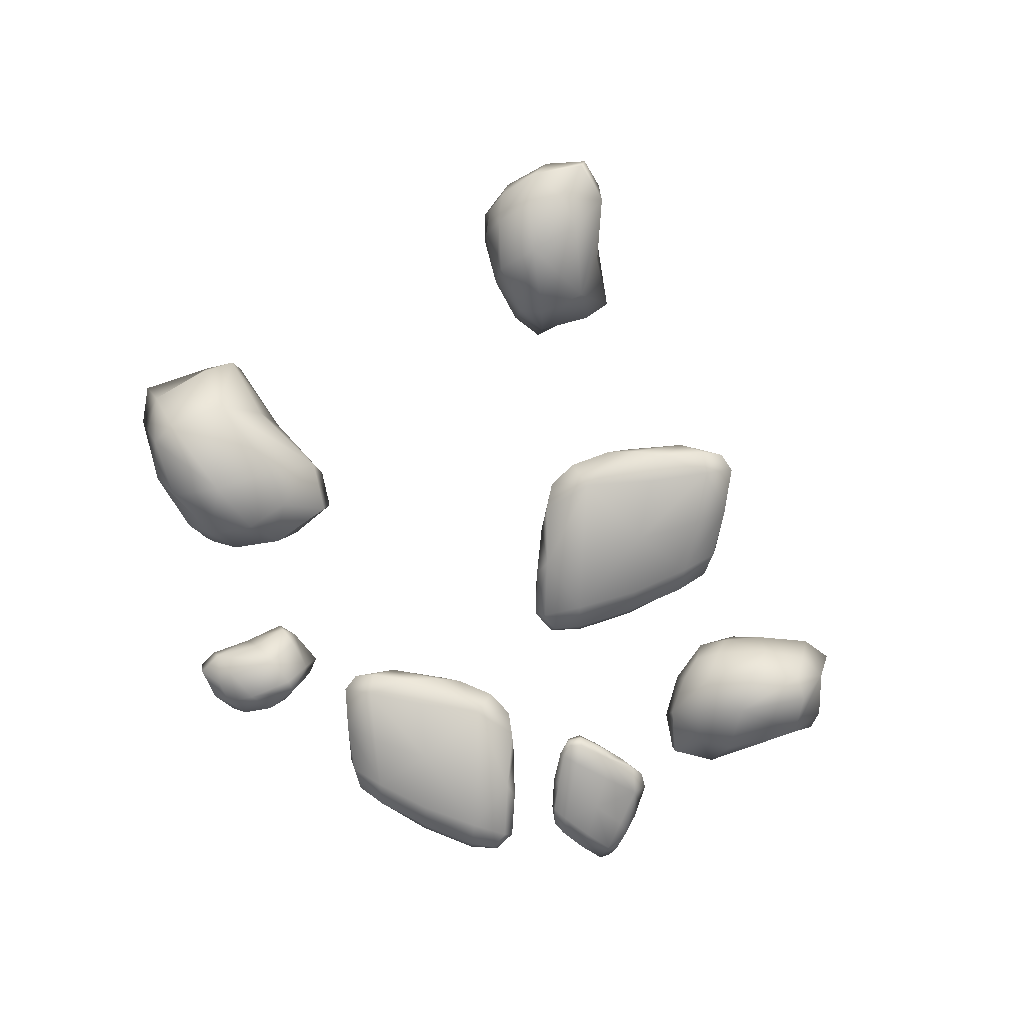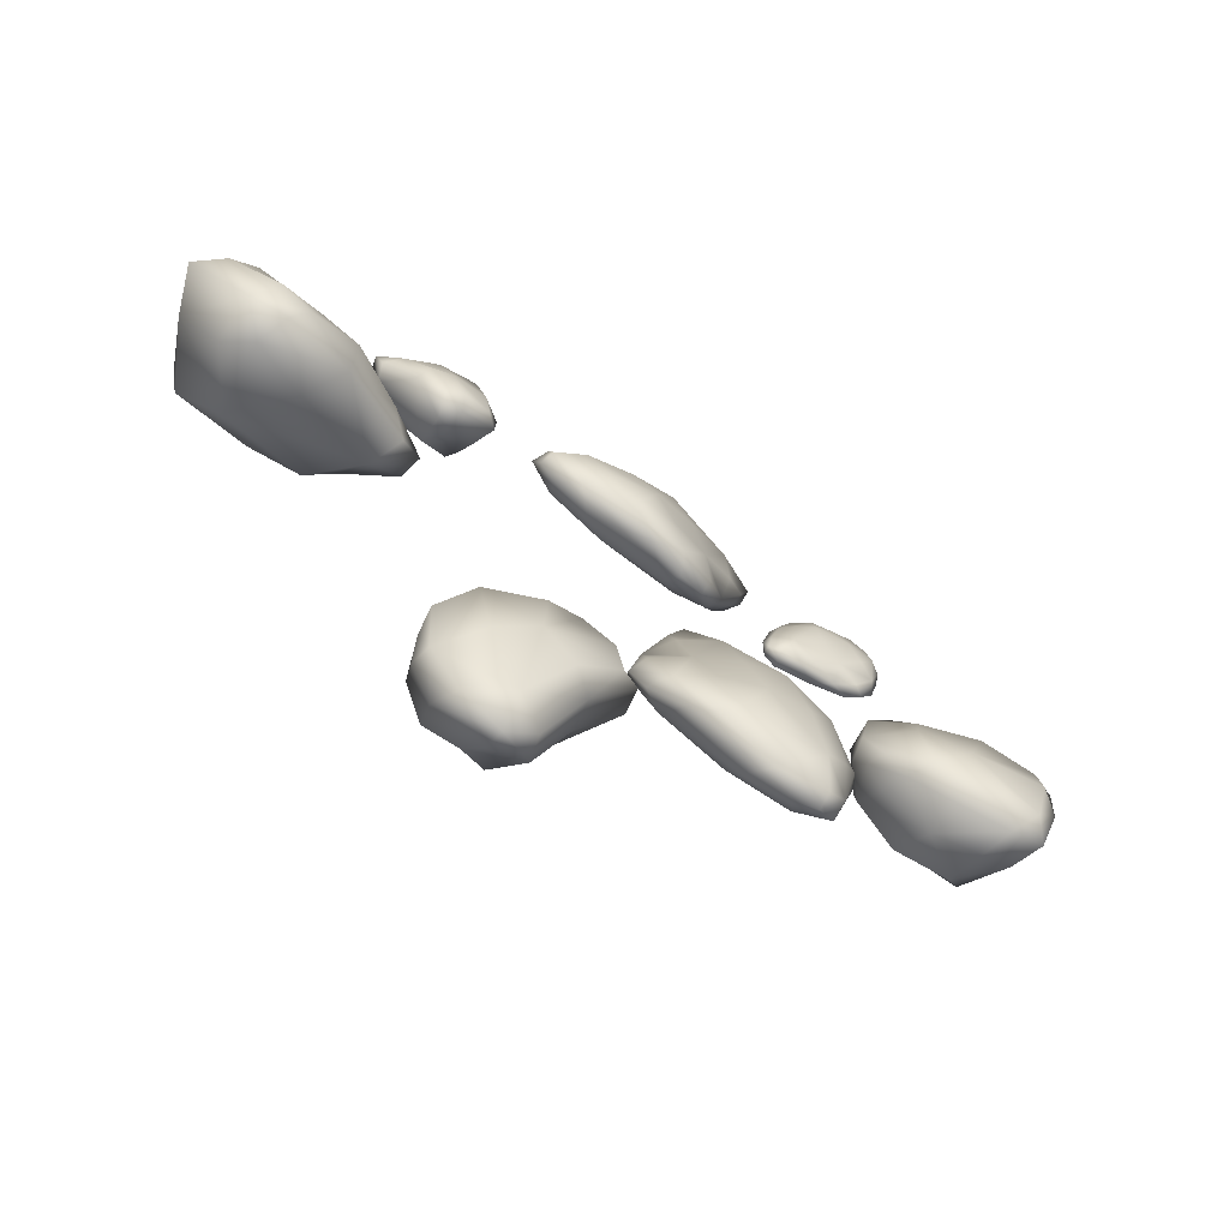
<metadata>
{"format":"obj","ext":"obj","renderer":"f3d","projection":"perspective","resolution":1024,"background":"white","views":[{"elev":-73.6,"azim":156.1,"up":"+Y"},{"elev":-71.7,"azim":145.8,"up":"+Z"}]}
</metadata>
<code>
v 1.061 0.1181 -0.05058
v 1.17 0.0983 0.1631
v 1.083 0.01209 -0.05045
v 1.245 -0.05067 0.197
v 1.386 0.0836 0.3318
v 1.166 0.1772 -0.1852
v 1.44 -0.03561 0.3284
v 1.255 0.2368 -0.02954
v 1.295 -0.1238 -0.02414
v 1.409 -0.1938 0.1354
v 1.229 0.04177 -0.2511
v 1.57 0.03524 0.3698
v 1.495 0.2796 0.1881
v 1.585 -0.1515 0.2701
v 1.63 0.1461 0.4002
v 1.42 -0.1648 -0.1826
v 1.715 0.005358 0.3277
v 1.508 0.3972 -0.1724
v 1.646 -0.2366 -0.002145
v 1.778 0.1451 0.3341
v 1.492 0.3227 -0.3001
v 1.808 0.2893 0.2825
v 1.681 0.3764 0.004831
v 1.843 -0.1886 0.14
v 1.6 0.1534 -0.3695
v 1.965 0.2108 0.1922
v 1.968 0.01643 0.1551
v 1.733 0.4494 -0.3722
v 1.805 -0.07001 -0.3753
v 1.982 0.3934 0.007138
v 1.797 0.4132 -0.484
v 2.044 -0.1198 -0.07096
v 1.886 0.4654 -0.3111
v 1.997 -0.153 -0.2005
v 1.847 0.2803 -0.5335
v 2.115 0.09183 -0.04915
v 1.967 0.1797 -0.4503
v 1.967 0.385 -0.4169
v 2.171 0.2863 -0.02804
v 2.099 0.4024 -0.1734
v 2.14 0.1178 -0.2266
v 2.218 0.3127 -0.2045
v 0.561 0.1046 -2.309
v 0.7373 0.1152 -2.215
v 0.5742 0.01765 -2.29
v 0.783 -0.002772 -2.152
v 0.8747 0.1242 -2.034
v 0.4418 0.136 -2.224
v 0.8862 0.02594 -1.989
v 0.5607 0.2044 -2.148
v 0.6101 -0.09067 -2.114
v 0.7483 -0.1282 -2.017
v 0.404 0.01653 -2.171
v 0.9095 0.08913 -1.881
v 0.7307 0.2668 -1.945
v 0.8511 -0.07659 -1.87
v 0.9197 0.1838 -1.831
v 0.4837 -0.1444 -2.012
v 0.8769 0.05917 -1.761
v 0.42 0.3177 -1.939
v 0.6378 -0.1808 -1.822
v 0.8637 0.1745 -1.709
v 0.3249 0.2405 -1.955
v 0.8028 0.2863 -1.684
v 0.5657 0.3228 -1.794
v 0.7457 -0.1237 -1.657
v 0.288 0.09281 -1.865
v 0.7366 0.2103 -1.556
v 0.7306 0.04622 -1.553
v 0.2466 0.3351 -1.756
v 0.3087 -0.0914 -1.695
v 0.5615 0.3368 -1.543
v 0.1587 0.2913 -1.704
v 0.5614 -0.09415 -1.493
v 0.2927 0.3558 -1.628
v 0.46 -0.1376 -1.534
v 0.1342 0.1759 -1.663
v 0.5517 0.08215 -1.434
v 0.2135 0.1038 -1.562
v 0.215 0.2764 -1.561
v 0.5437 0.2443 -1.387
v 0.4108 0.3212 -1.449
v 0.4026 0.08106 -1.416
v 0.395 0.2436 -1.35
v -0.2007 0.1124 -0.9378
v -0.3253 0.08093 -1.006
v -0.5524 0.1522 -1.127
v -0.2902 0.1711 -0.9766
v -0.4821 0.04101 -1.063
v -0.6696 0.08575 -1.154
v -0.04828 0.05088 -0.811
v -0.7703 0.1204 -1.173
v -0.1124 0.1488 -0.8002
v -0.3663 0.2394 -0.9289
v -0.766 0.1904 -1.145
v -0.5451 0.2477 -0.982
v 0.01279 0.02788 -0.6741
v -0.1566 -0.02406 -0.7577
v -0.7167 0.02303 -1.065
v -0.4569 -0.02486 -0.9161
v -0.8533 0.09678 -1.123
v -0.264 0.2214 -0.7457
v -0.03152 0.09386 -0.6068
v -0.8643 0.1662 -1.047
v -0.733 0.2545 -0.9501
v -0.0123 -0.02731 -0.5477
v -0.4572 0.2783 -0.712
v -0.191 0.1659 -0.5059
v -0.04055 0.03787 -0.4188
v -0.9155 0.07373 -0.8989
v -0.8402 0.2298 -0.8449
v -0.7815 -0.009401 -0.7981
v -0.9195 0.1485 -0.8566
v -0.6563 0.2819 -0.6671
v -0.5346 -0.05733 -0.6094
v -0.281 -0.07341 -0.4169
v -0.3886 0.2367 -0.4245
v -0.1366 -0.04755 -0.2765
v -0.1512 0.124 -0.2747
v -0.9311 0.1781 -0.701
v -0.9664 0.1186 -0.6981
v -0.5537 0.2862 -0.4342
v -0.7745 0.2643 -0.5542
v -0.9633 0.07145 -0.6535
v -0.1175 0.01867 -0.1857
v -0.8464 0.01187 -0.5276
v -0.9589 0.132 -0.5721
v -0.1445 0.08041 -0.1177
v -0.9691 0.08777 -0.5298
v -0.8558 0.189 -0.4435
v -0.6363 -0.05294 -0.3197
v -0.6015 0.2308 -0.2893
v -0.3379 0.1836 -0.1226
v -0.8763 0.06162 -0.3984
v -0.8833 0.1222 -0.3853
v -0.3994 -0.06272 -0.1204
v -0.2486 -0.04419 0.0002834
v -0.2134 0.09585 0.03293
v -0.2087 0.02348 0.03445
v -0.6554 0.162 -0.1969
v -0.6758 0.01458 -0.1986
v -0.6913 0.08916 -0.1607
v -0.4368 0.1231 0.002349
v -0.3375 -0.01436 0.05754
v -0.4521 0.00022 -0.000124
v -0.3149 0.07496 0.08482
v -0.3239 0.03359 0.08952
v -0.4658 0.04936 0.0316
v -1.258 0.1299 0.484
v -1.14 0.1213 0.3162
v -1.26 0.03884 0.4675
v -1.135 -0.006158 0.2466
v -1.098 0.111 0.08592
v -1.405 0.1691 0.4588
v -1.115 0.007397 0.04678
v -1.328 0.2255 0.329
v -1.316 -0.08257 0.2979
v -1.237 -0.1371 0.1483
v -1.471 0.04781 0.4376
v -1.14 0.06561 -0.06811
v -1.263 0.266 0.0603
v -1.209 -0.09948 -0.03849
v -1.148 0.1597 -0.1257
v -1.482 -0.1307 0.2672
v -1.227 0.03286 -0.1601
v -1.547 0.3453 0.1947
v -1.432 -0.1895 0.02444
v -1.257 0.15 -0.211
v -1.632 0.2753 0.2583
v -1.318 0.2689 -0.2136
v -1.481 0.3317 -0.006641
v -1.407 -0.1473 -0.1812
v -1.716 0.1235 0.2049
v -1.443 0.1916 -0.295
v -1.459 0.02391 -0.2818
v -1.79 0.3709 0.105
v -1.787 -0.07403 0.05378
v -1.601 0.3361 -0.235
v -1.898 0.3316 0.1014
v -1.651 -0.1075 -0.2484
v -1.807 0.3827 -0.0349
v -1.727 -0.1414 -0.1605
v -1.946 0.2139 0.08425
v -1.677 0.07156 -0.3114
v -1.925 0.1289 -0.03908
v -1.913 0.3055 -0.05375
v -1.696 0.2364 -0.363
v -1.784 0.3295 -0.2509
v -1.822 0.08283 -0.2592
v -1.849 0.2473 -0.3278
v -1.234 0.1371 0.8755
v -1.238 0.1113 0.9548
v -1.235 0.1371 1.105
v -1.226 0.1643 0.9343
v -1.229 0.07784 1.047
v -1.222 0.09081 1.168
v -1.214 0.1106 0.7615
v -1.203 0.1029 1.225
v -1.185 0.1605 0.7964
v -1.178 0.1953 0.9637
v -1.186 0.1419 1.22
v -1.157 0.1872 1.068
v -1.162 0.09823 0.6928
v -1.163 0.05775 0.7974
v -1.169 0.04868 1.164
v -1.165 0.03795 0.9908
v -1.158 0.08119 1.252
v -1.113 0.1876 0.8622
v -1.112 0.1299 0.7009
v -1.112 0.1172 1.242
v -1.092 0.1748 1.155
v -1.095 0.06097 0.6685
v -1.042 0.2031 0.9537
v -1.015 0.1545 0.7582
v -1.018 0.0915 0.6519
v -1.03 0.05602 1.223
v -1.012 0.1487 1.179
v -1.02 0.01666 1.123
v -1.003 0.09665 1.217
v -0.9669 0.1875 1.042
v -0.9918 0.003584 0.946
v -0.9619 0.00897 0.766
v -0.9173 0.176 0.8399
v -0.927 0.03088 0.6573
v -0.911 0.1267 0.674
v -0.9191 0.1076 1.183
v -0.9123 0.07093 1.197
v -0.8758 0.1909 0.9284
v -0.8802 0.1644 1.07
v -0.8937 0.0431 1.181
v -0.8817 0.06703 0.6272
v -0.8646 0.01489 1.085
v -0.8497 0.07515 1.16
v -0.8363 0.09764 0.6261
v -0.8286 0.04796 1.152
v -0.8079 0.1117 1.077
v -0.8186 -0.01132 0.9199
v -0.7937 0.1511 0.9105
v -0.7815 0.1405 0.7306
v -0.7881 0.03653 1.068
v -0.7758 0.06986 1.072
v -0.7804 -0.003946 0.7469
v -0.7576 0.01496 0.6398
v -0.7411 0.09603 0.6214
v -0.7464 0.05541 0.6144
v -0.7375 0.1049 0.9089
v -0.7427 0.01986 0.9112
v -0.7146 0.05961 0.9132
v -0.6964 0.09429 0.7435
v -0.7035 0.02282 0.6709
v -0.7018 0.0236 0.7448
v -0.6898 0.07434 0.6573
v -0.6878 0.05005 0.6582
v -0.6789 0.0493 0.746
v -0.004331 0.1878 0.6272
v 0.1263 0.1525 0.654
v 0.3626 0.2079 0.7248
v 0.08332 0.2374 0.6658
v 0.2719 0.1046 0.7078
v 0.4607 0.1362 0.7708
v -0.1921 0.133 0.6091
v 0.5435 0.16 0.8262
v -0.1538 0.2167 0.6716
v 0.1063 0.2882 0.7569
v 0.5229 0.2229 0.8534
v 0.265 0.2827 0.8345
v -0.3226 0.1035 0.6614
v -0.1513 0.04586 0.703
v 0.4361 0.06319 0.8525
v 0.1595 0.03015 0.7835
v 0.5691 0.1239 0.9096
v -0.08257 0.2627 0.8158
v -0.3344 0.1534 0.7456
v 0.5288 0.1797 0.9791
v 0.3756 0.2658 0.9763
v -0.3864 0.03586 0.7561
v 0.03093 0.292 0.9697
v -0.2874 0.1932 0.9266
v -0.4489 0.0802 0.8725
v 0.4688 0.07208 1.1
v 0.3827 0.2202 1.113
v 0.3103 -0.002131 1.072
v 0.4449 0.1371 1.143
v 0.141 0.2695 1.127
v 0.01701 -0.04082 1.039
v -0.2832 -0.04941 1.009
v -0.2014 0.23 1.118
v -0.4736 -0.02483 1.018
v -0.4635 0.1338 1.055
v 0.3536 0.1471 1.262
v 0.376 0.08744 1.277
v -0.07973 0.2598 1.223
v 0.1509 0.2287 1.277
v 0.3449 0.03899 1.299
v -0.5447 0.02951 1.079
v 0.1824 -0.01767 1.303
v 0.2901 0.08746 1.361
v -0.5691 0.0772 1.152
v 0.2698 0.04056 1.39
v 0.1362 0.1381 1.393
v -0.09772 -0.07805 1.304
v -0.1396 0.1877 1.345
v -0.4304 0.1538 1.286
v 0.1208 0.01203 1.418
v 0.1177 0.0666 1.441
v -0.3906 -0.08324 1.29
v -0.5729 -0.06275 1.28
v -0.6174 0.06844 1.302
v -0.6221 0.001124 1.289
v -0.1617 0.1079 1.432
v -0.1473 -0.03189 1.422
v -0.1603 0.0322 1.469
v -0.4419 0.07355 1.426
v -0.5474 -0.05028 1.381
v -0.4304 -0.04267 1.415
v -0.5801 0.03272 1.398
v -0.577 -0.007401 1.401
v -0.4409 -0.001513 1.453
v 1.359 0.09375 1.087
v 1.273 0.1114 1.181
v 1.344 0.03869 1.098
v 1.225 0.03827 1.207
v 1.138 0.1251 1.238
v 1.325 0.106 0.9974
v 1.107 0.06257 1.244
v 1.259 0.1571 1.055
v 1.227 -0.02932 1.099
v 1.144 -0.04501 1.172
v 1.296 0.02662 0.9731
v 1.036 0.1041 1.237
v 1.106 0.2071 1.125
v 1.036 -0.006002 1.21
v 1.004 0.1654 1.23
v 1.182 -0.07231 1.008
v 0.9659 0.08232 1.2
v 1.152 0.2199 0.9277
v 1.039 -0.08671 1.076
v 0.9365 0.1553 1.176
v 1.176 0.1644 0.8757
v 0.9322 0.223 1.128
v 1.038 0.2319 0.995
v 0.9191 -0.0439 1.113
v 1.124 0.06687 0.8479
v 0.8612 0.1695 1.071
v 0.8589 0.06379 1.077
v 1.065 0.2193 0.7897
v 1.012 -0.0508 0.8455
v 0.8826 0.2395 0.9521
v 1.046 0.1853 0.7295
v 0.846 -0.03735 0.9711
v 0.9779 0.2349 0.7969
v 0.8872 -0.07154 0.9172
v 1.023 0.1096 0.715
v 0.8126 0.07495 0.9446
v 0.9465 0.06788 0.7531
v 0.9477 0.1788 0.743
v 0.7865 0.1783 0.9221
v 0.8469 0.2195 0.8443
v 0.8246 0.06467 0.849
v 0.787 0.1682 0.8238
g rocks
f 23 28 18
f 28 23 33
f 21 28 31
f 28 21 18
f 38 28 33
f 28 38 31
f 29 19 16
f 19 29 34
f 9 19 10
f 19 9 16
f 14 19 24
f 19 14 10
f 32 19 34
f 19 32 24
f 29 35 37
f 35 29 25
f 38 35 31
f 35 38 37
f 21 35 25
f 35 21 31
f 5 4 7
f 4 5 2
f 14 4 10
f 4 14 7
f 9 4 3
f 4 9 10
f 1 4 2
f 4 1 3
f 14 12 7
f 12 14 17
f 5 12 15
f 12 5 7
f 20 12 17
f 12 20 15
f 32 27 24
f 27 32 36
f 14 27 17
f 27 14 24
f 20 27 26
f 27 20 17
f 39 27 36
f 27 39 26
f 39 41 42
f 41 39 36
f 38 41 37
f 41 38 42
f 29 41 34
f 41 29 37
f 32 41 36
f 41 32 34
f 20 22 15
f 22 20 26
f 5 22 13
f 22 5 15
f 23 22 30
f 22 23 13
f 39 22 26
f 22 39 30
f 39 40 30
f 40 39 42
f 23 40 33
f 40 23 30
f 38 40 42
f 40 38 33
f 21 8 18
f 8 21 6
f 23 8 13
f 8 23 18
f 5 8 2
f 8 5 13
f 1 8 6
f 8 1 2
f 9 11 16
f 11 9 3
f 29 11 25
f 11 29 16
f 21 11 6
f 11 21 25
f 1 11 3
f 11 1 6
f 171 176 166
f 176 171 181
f 169 176 179
f 176 169 166
f 186 176 181
f 176 186 179
f 177 167 164
f 167 177 182
f 157 167 158
f 167 157 164
f 162 167 172
f 167 162 158
f 180 167 182
f 167 180 172
f 177 183 185
f 183 177 173
f 186 183 179
f 183 186 185
f 169 183 173
f 183 169 179
f 153 152 155
f 152 153 150
f 162 152 158
f 152 162 155
f 157 152 151
f 152 157 158
f 149 152 150
f 152 149 151
f 162 160 155
f 160 162 165
f 153 160 163
f 160 153 155
f 168 160 165
f 160 168 163
f 180 175 172
f 175 180 184
f 162 175 165
f 175 162 172
f 168 175 174
f 175 168 165
f 187 175 184
f 175 187 174
f 187 189 190
f 189 187 184
f 186 189 185
f 189 186 190
f 177 189 182
f 189 177 185
f 180 189 184
f 189 180 182
f 168 170 163
f 170 168 174
f 153 170 161
f 170 153 163
f 171 170 178
f 170 171 161
f 187 170 174
f 170 187 178
f 187 188 178
f 188 187 190
f 171 188 181
f 188 171 178
f 186 188 190
f 188 186 181
f 169 156 166
f 156 169 154
f 171 156 161
f 156 171 166
f 153 156 150
f 156 153 161
f 149 156 154
f 156 149 150
f 157 159 164
f 159 157 151
f 177 159 173
f 159 177 164
f 169 159 154
f 159 169 173
f 149 159 151
f 159 149 154
f 341 336 346
f 346 351 341
f 339 349 346
f 346 336 339
f 356 351 346
f 346 349 356
f 347 334 337
f 337 352 347
f 327 328 337
f 337 334 327
f 332 342 337
f 337 328 332
f 350 352 337
f 337 342 350
f 347 355 353
f 353 343 347
f 356 349 353
f 353 355 356
f 339 343 353
f 353 349 339
f 323 325 322
f 322 320 323
f 332 328 322
f 322 325 332
f 327 321 322
f 322 328 327
f 319 320 322
f 322 321 319
f 332 325 330
f 330 335 332
f 323 333 330
f 330 325 323
f 338 335 330
f 330 333 338
f 350 342 345
f 345 354 350
f 332 335 345
f 345 342 332
f 338 344 345
f 345 335 338
f 357 354 345
f 345 344 357
f 357 360 359
f 359 354 357
f 356 355 359
f 359 360 356
f 347 352 359
f 359 355 347
f 350 354 359
f 359 352 350
f 338 333 340
f 340 344 338
f 323 331 340
f 340 333 323
f 341 348 340
f 340 331 341
f 357 344 340
f 340 348 357
f 357 348 358
f 358 360 357
f 341 351 358
f 358 348 341
f 356 360 358
f 358 351 356
f 339 336 326
f 326 324 339
f 341 331 326
f 326 336 341
f 323 320 326
f 326 331 323
f 319 324 326
f 326 320 319
f 327 334 329
f 329 321 327
f 347 343 329
f 329 334 347
f 339 324 329
f 329 343 339
f 319 321 329
f 329 324 319
g rocks
f 65 60 70
f 70 75 65
f 63 73 70
f 70 60 63
f 80 75 70
f 70 73 80
f 71 58 61
f 61 76 71
f 51 52 61
f 61 58 51
f 56 66 61
f 61 52 56
f 74 76 61
f 61 66 74
f 71 79 77
f 77 67 71
f 80 73 77
f 77 79 80
f 63 67 77
f 77 73 63
f 47 49 46
f 46 44 47
f 56 52 46
f 46 49 56
f 51 45 46
f 46 52 51
f 43 44 46
f 46 45 43
f 56 49 54
f 54 59 56
f 47 57 54
f 54 49 47
f 62 59 54
f 54 57 62
f 74 66 69
f 69 78 74
f 56 59 69
f 69 66 56
f 62 68 69
f 69 59 62
f 81 78 69
f 69 68 81
f 81 84 83
f 83 78 81
f 80 79 83
f 83 84 80
f 71 76 83
f 83 79 71
f 74 78 83
f 83 76 74
f 62 57 64
f 64 68 62
f 47 55 64
f 64 57 47
f 65 72 64
f 64 55 65
f 81 68 64
f 64 72 81
f 81 72 82
f 82 84 81
f 65 75 82
f 82 72 65
f 80 84 82
f 82 75 80
f 63 60 50
f 50 48 63
f 65 55 50
f 50 60 65
f 47 44 50
f 50 55 47
f 43 48 50
f 50 44 43
f 51 58 53
f 53 45 51
f 71 67 53
f 53 58 71
f 63 48 53
f 53 67 63
f 43 45 53
f 53 48 43
g rocks
f 99 101 92
f 92 90 99
f 104 95 92
f 92 101 104
f 87 90 92
f 92 95 87
f 133 132 140
f 140 143 133
f 123 130 140
f 140 132 123
f 135 142 140
f 140 130 135
f 148 143 140
f 140 142 148
f 123 111 120
f 120 130 123
f 104 113 120
f 120 111 104
f 121 127 120
f 120 113 121
f 135 130 120
f 120 127 135
f 135 127 129
f 129 134 135
f 121 124 129
f 129 127 121
f 126 134 129
f 129 124 126
f 104 111 105
f 105 95 104
f 123 114 105
f 105 111 123
f 107 96 105
f 105 114 107
f 87 95 105
f 105 96 87
f 99 112 110
f 110 101 99
f 126 124 110
f 110 112 126
f 121 113 110
f 110 124 121
f 104 101 110
f 110 113 104
f 87 88 85
f 85 86 87
f 93 91 85
f 85 88 93
f 98 86 85
f 85 91 98
f 87 86 89
f 89 90 87
f 98 100 89
f 89 86 98
f 99 90 89
f 89 100 99
f 98 91 97
f 97 106 98
f 93 103 97
f 97 91 93
f 109 106 97
f 97 103 109
f 109 103 108
f 108 119 109
f 93 102 108
f 108 103 93
f 107 117 108
f 108 102 107
f 133 119 108
f 108 117 133
f 139 125 128
f 128 138 139
f 109 119 128
f 128 125 109
f 133 138 128
f 128 119 133
f 139 138 146
f 146 147 139
f 133 143 146
f 146 138 133
f 148 147 146
f 146 143 148
f 139 147 144
f 144 137 139
f 148 145 144
f 144 147 148
f 136 137 144
f 144 145 136
f 126 112 115
f 115 131 126
f 99 100 115
f 115 112 99
f 98 116 115
f 115 100 98
f 136 131 115
f 115 116 136
f 87 96 94
f 94 88 87
f 107 102 94
f 94 96 107
f 93 88 94
f 94 102 93
f 133 117 122
f 122 132 133
f 107 114 122
f 122 117 107
f 123 132 122
f 122 114 123
f 135 134 141
f 141 142 135
f 126 131 141
f 141 134 126
f 136 145 141
f 141 131 136
f 148 142 141
f 141 145 148
f 136 116 118
f 118 137 136
f 98 106 118
f 118 116 98
f 109 125 118
f 118 106 109
f 139 137 118
f 118 125 139
f 205 207 198
f 198 196 205
f 210 201 198
f 198 207 210
f 193 196 198
f 198 201 193
f 239 238 246
f 246 249 239
f 229 236 246
f 246 238 229
f 241 248 246
f 246 236 241
f 254 249 246
f 246 248 254
f 229 217 226
f 226 236 229
f 210 219 226
f 226 217 210
f 227 233 226
f 226 219 227
f 241 236 226
f 226 233 241
f 241 233 235
f 235 240 241
f 227 230 235
f 235 233 227
f 232 240 235
f 235 230 232
f 210 217 211
f 211 201 210
f 229 220 211
f 211 217 229
f 213 202 211
f 211 220 213
f 193 201 211
f 211 202 193
f 205 218 216
f 216 207 205
f 232 230 216
f 216 218 232
f 227 219 216
f 216 230 227
f 210 207 216
f 216 219 210
f 193 194 191
f 191 192 193
f 199 197 191
f 191 194 199
f 204 192 191
f 191 197 204
f 193 192 195
f 195 196 193
f 204 206 195
f 195 192 204
f 205 196 195
f 195 206 205
f 204 197 203
f 203 212 204
f 199 209 203
f 203 197 199
f 215 212 203
f 203 209 215
f 215 209 214
f 214 225 215
f 199 208 214
f 214 209 199
f 213 223 214
f 214 208 213
f 239 225 214
f 214 223 239
f 245 231 234
f 234 244 245
f 215 225 234
f 234 231 215
f 239 244 234
f 234 225 239
f 245 244 252
f 252 253 245
f 239 249 252
f 252 244 239
f 254 253 252
f 252 249 254
f 245 253 250
f 250 243 245
f 254 251 250
f 250 253 254
f 242 243 250
f 250 251 242
f 232 218 221
f 221 237 232
f 205 206 221
f 221 218 205
f 204 222 221
f 221 206 204
f 242 237 221
f 221 222 242
f 193 202 200
f 200 194 193
f 213 208 200
f 200 202 213
f 199 194 200
f 200 208 199
f 239 223 228
f 228 238 239
f 213 220 228
f 228 223 213
f 229 238 228
f 228 220 229
f 241 240 247
f 247 248 241
f 232 237 247
f 247 240 232
f 242 251 247
f 247 237 242
f 254 248 247
f 247 251 254
f 242 222 224
f 224 243 242
f 204 212 224
f 224 222 204
f 215 231 224
f 224 212 215
f 245 243 224
f 224 231 245
f 269 262 271
f 262 269 260
f 274 262 265
f 262 274 271
f 257 262 260
f 262 257 265
f 303 310 302
f 310 303 313
f 293 310 300
f 310 293 302
f 305 310 312
f 310 305 300
f 318 310 313
f 310 318 312
f 293 290 281
f 290 293 300
f 274 290 283
f 290 274 281
f 291 290 297
f 290 291 283
f 305 290 300
f 290 305 297
f 305 299 297
f 299 305 304
f 291 299 294
f 299 291 297
f 296 299 304
f 299 296 294
f 274 275 281
f 275 274 265
f 293 275 284
f 275 293 281
f 277 275 266
f 275 277 284
f 257 275 265
f 275 257 266
f 269 280 282
f 280 269 271
f 296 280 294
f 280 296 282
f 291 280 283
f 280 291 294
f 274 280 271
f 280 274 283
f 257 255 258
f 255 257 256
f 263 255 261
f 255 263 258
f 268 255 256
f 255 268 261
f 257 259 256
f 259 257 260
f 268 259 270
f 259 268 256
f 269 259 260
f 259 269 270
f 268 267 261
f 267 268 276
f 263 267 273
f 267 263 261
f 279 267 276
f 267 279 273
f 279 278 273
f 278 279 289
f 263 278 272
f 278 263 273
f 277 278 287
f 278 277 272
f 303 278 289
f 278 303 287
f 309 298 295
f 298 309 308
f 279 298 289
f 298 279 295
f 303 298 308
f 298 303 289
f 309 316 308
f 316 309 317
f 303 316 313
f 316 303 308
f 318 316 317
f 316 318 313
f 309 314 317
f 314 309 307
f 318 314 315
f 314 318 317
f 306 314 307
f 314 306 315
f 296 285 282
f 285 296 301
f 269 285 270
f 285 269 282
f 268 285 286
f 285 268 270
f 306 285 301
f 285 306 286
f 257 264 266
f 264 257 258
f 277 264 272
f 264 277 266
f 263 264 258
f 264 263 272
f 303 292 287
f 292 303 302
f 277 292 284
f 292 277 287
f 293 292 302
f 292 293 284
f 305 311 304
f 311 305 312
f 296 311 301
f 311 296 304
f 306 311 315
f 311 306 301
f 318 311 312
f 311 318 315
f 306 288 286
f 288 306 307
f 268 288 276
f 288 268 286
f 279 288 295
f 288 279 276
f 309 288 307
f 288 309 295

</code>
